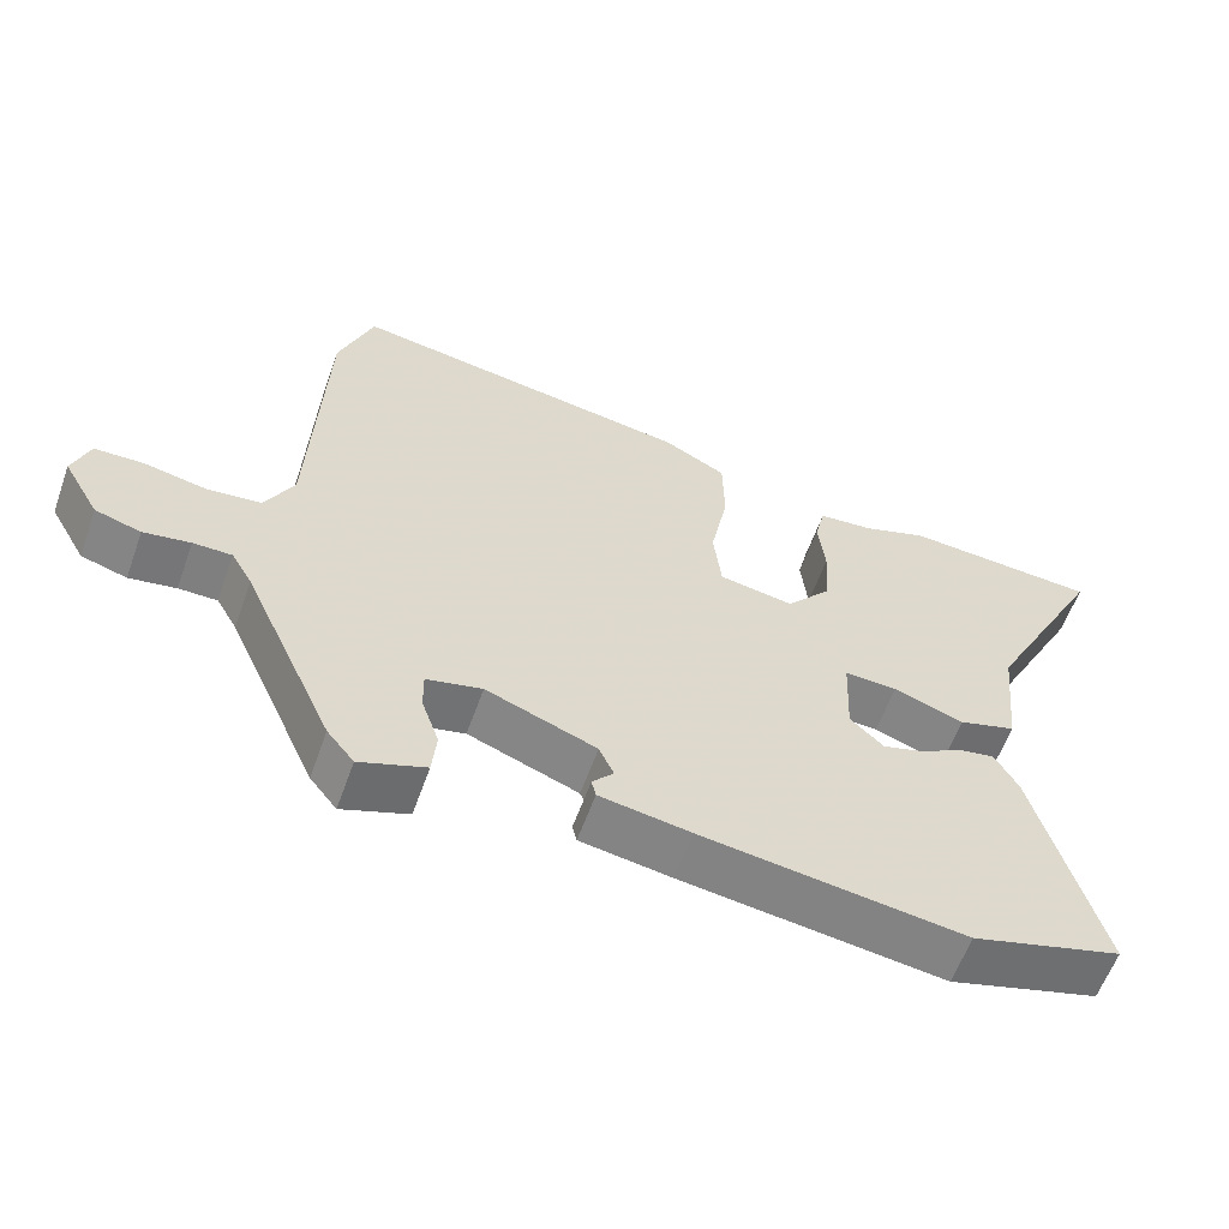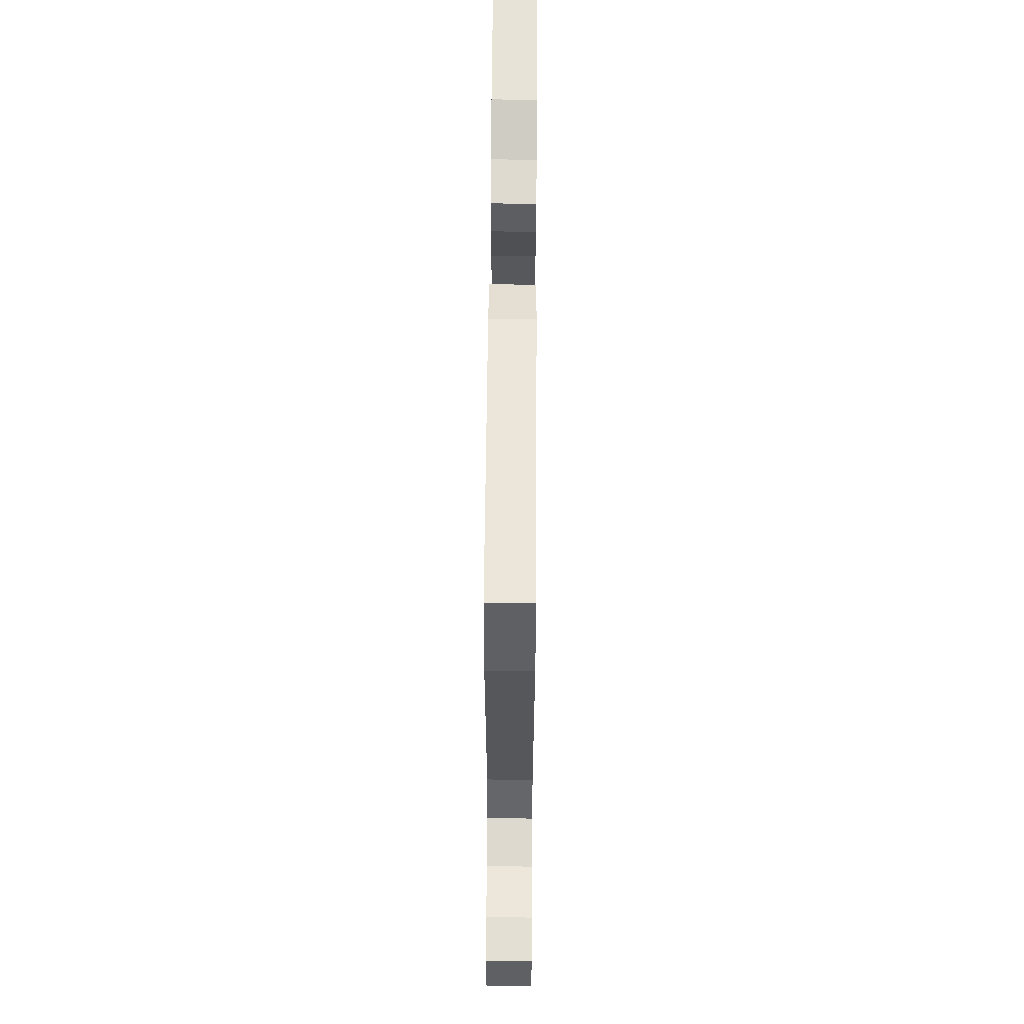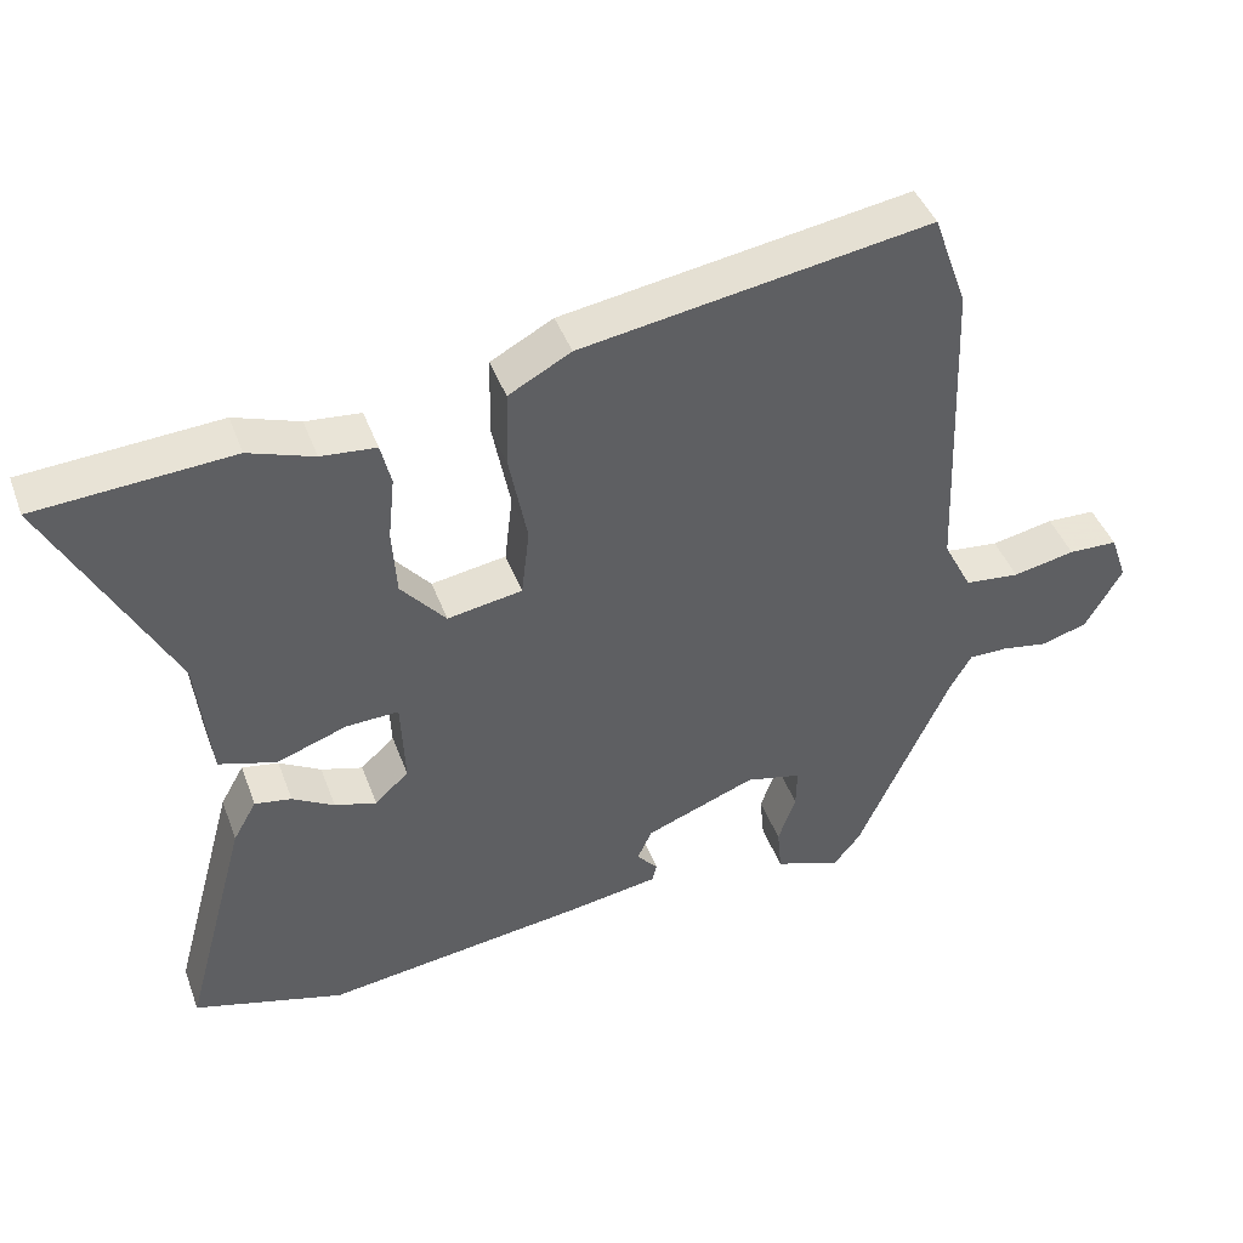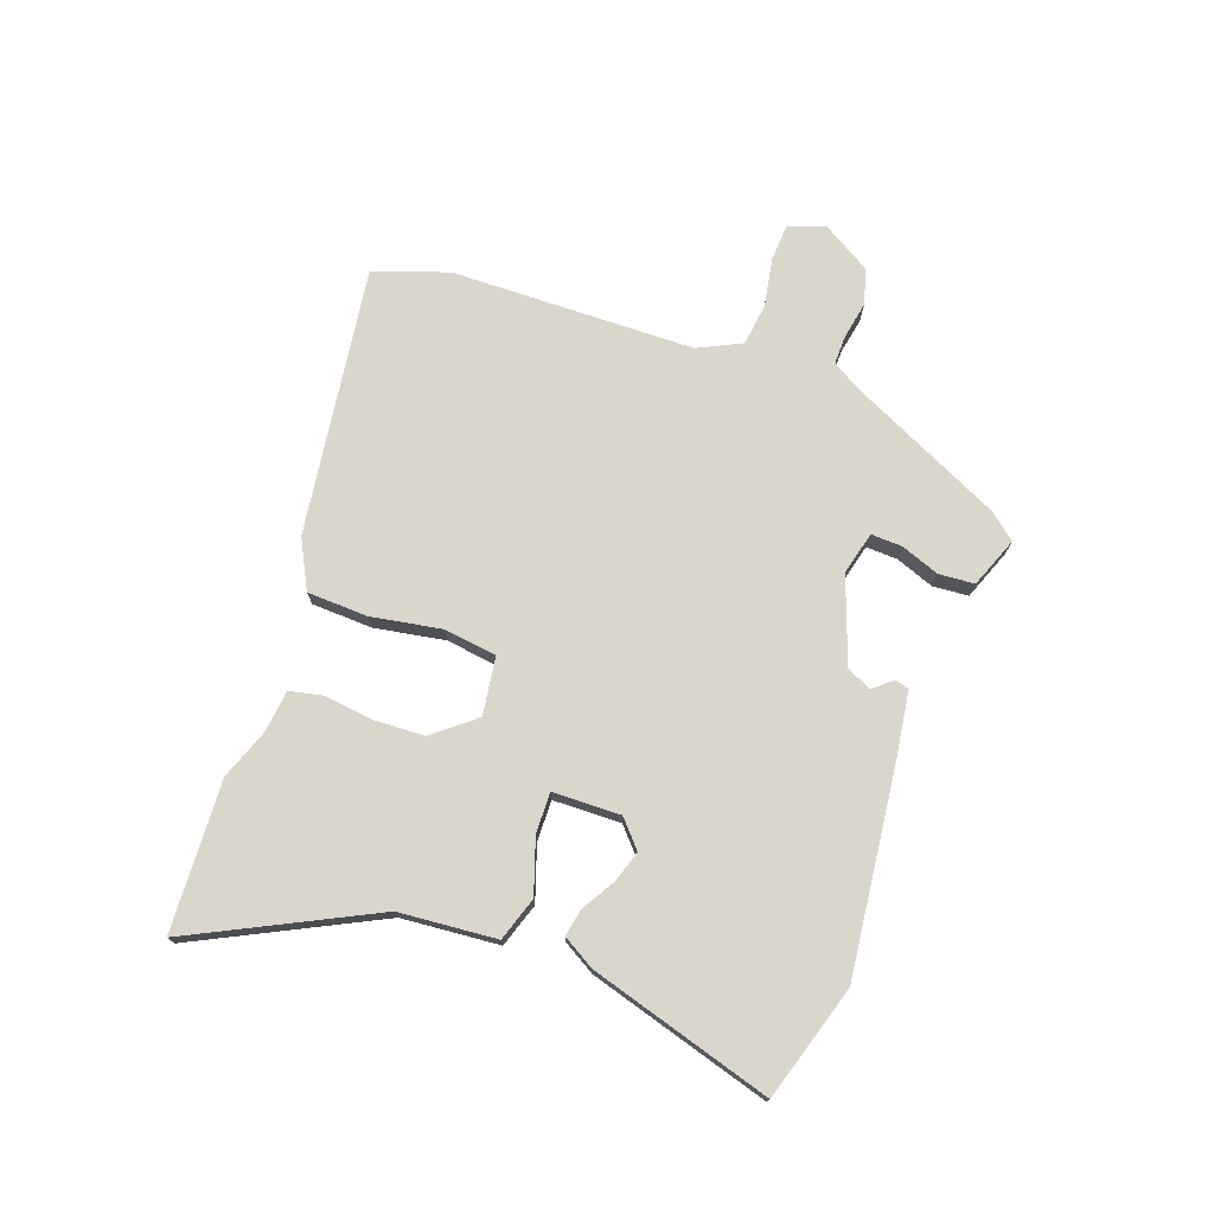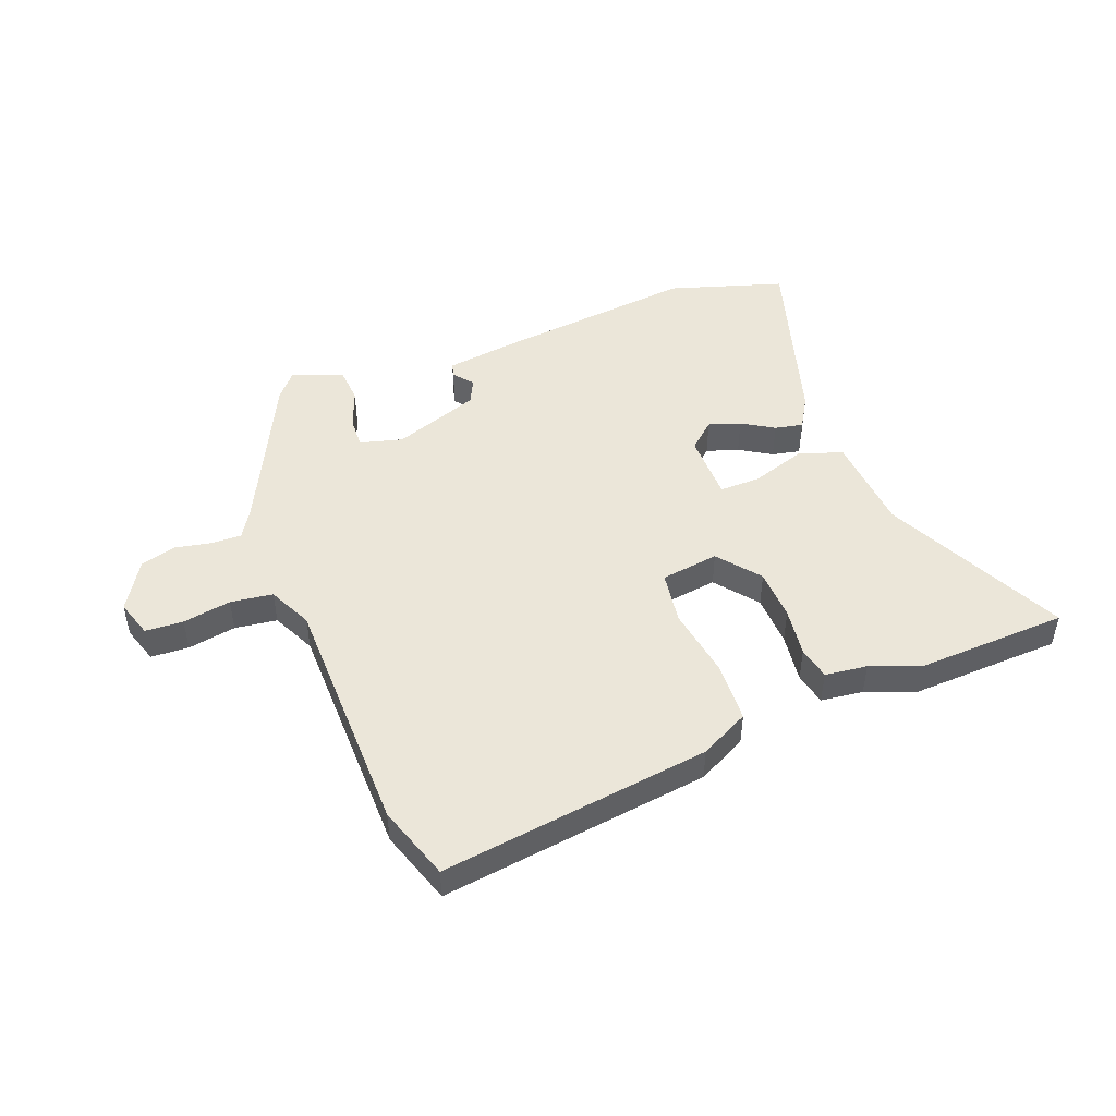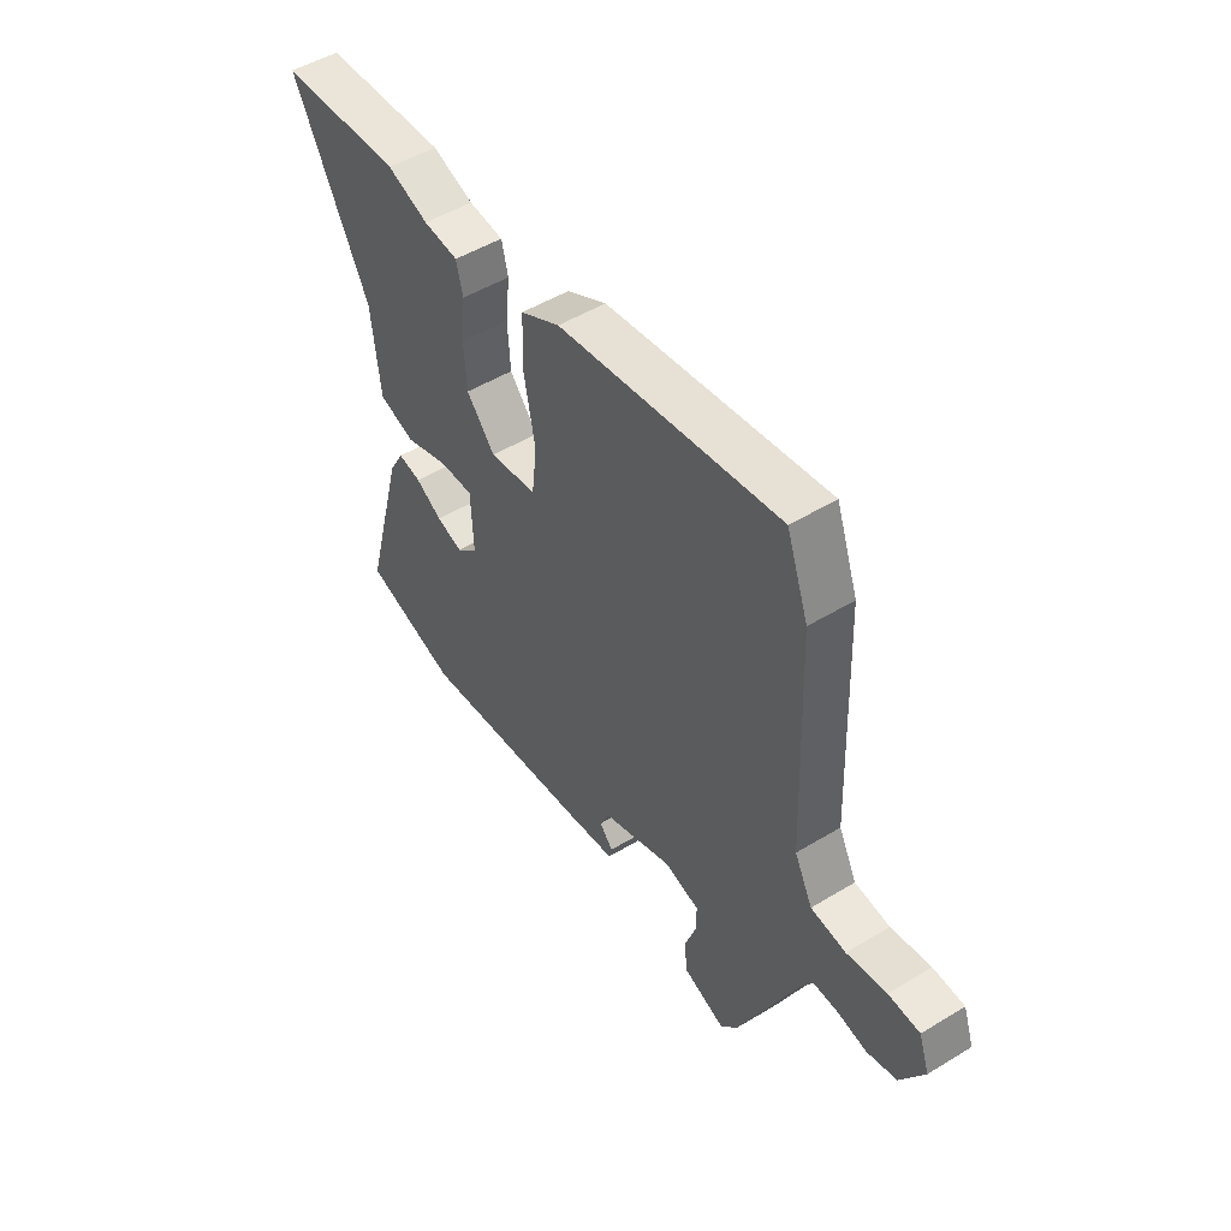
<metadata>
{"format":"obj","ext":"obj","renderer":"f3d","projection":"perspective","resolution":1024,"background":"white","views":[{"elev":-59.7,"azim":-19.6,"up":"+Z"},{"elev":65.4,"azim":-89.6,"up":"+Z"},{"elev":43.7,"azim":160.3,"up":"+Z"},{"elev":74.1,"azim":110.9,"up":"+Y"},{"elev":48.2,"azim":-19.5,"up":"+Y"},{"elev":50.3,"azim":-123.6,"up":"+Z"}]}
</metadata>
<code>
v -0.502 0.07 0.494
v -0.455 0.07 0.624
v 0.02 0.07 0.548
v 0.105 0.07 0.502
v 0.107 0.07 0.394
v 0.083 0.07 0.27
v 0.094 0.07 0.176
v 0.196 0.07 0.159
v 0.257 0.07 0.231
v 0.263 0.07 0.322
v 0.254 0.07 0.409
v 0.268 0.07 0.467
v 0.343 0.07 0.474
v 0.432 0.07 0.505
v 0.698 0.07 0.487
v 0.534 0.07 0.172
v 0.516 0.07 0
v 0.438 0.07 -0.024
v 0.342 0.07 0.01
v 0.27 0.07 0.013
v 0.265 0.07 -0.107
v 0.311 0.07 -0.15
v 0.368 0.07 -0.133
v 0.425 0.07 -0.1
v 0.475 0.07 -0.091
v 0.507 0.07 -0.148
v 0.595 0.07 -0.473
v 0.391 0.07 -0.531
v 0.033 0.07 -0.483
v -0.091 0.07 -0.463
v -0.097 0.07 -0.438
v -0.068 0.07 -0.405
v -0.088 0.07 -0.361
v -0.239 0.07 -0.303
v -0.315 0.07 -0.321
v -0.314 0.07 -0.376
v -0.29 0.07 -0.445
v -0.296 0.07 -0.508
v -0.386 0.07 -0.541
v -0.423 0.07 -0.495
v -0.549 0.07 -0.217
v -0.578 0.07 -0.167
v -0.631 0.07 -0.167
v -0.695 0.07 -0.178
v -0.758 0.07 -0.159
v -0.808 0.07 -0.072
v -0.785 0.07 -0.007
v -0.718 0.07 -0.005
v -0.633 0.07 -0.022
v -0.558 0.07 -0.014
v -0.519 0.07 0.062
v -0.502 0 0.494
v -0.455 0 0.624
v 0.02 0 0.548
v 0.105 0 0.502
v 0.107 0 0.394
v 0.083 0 0.27
v 0.094 0 0.176
v 0.196 0 0.159
v 0.257 0 0.231
v 0.263 0 0.322
v 0.254 0 0.409
v 0.268 0 0.467
v 0.343 0 0.474
v 0.432 0 0.505
v 0.698 0 0.487
v 0.534 0 0.172
v 0.516 0 0
v 0.438 0 -0.024
v 0.342 0 0.01
v 0.27 0 0.013
v 0.265 0 -0.107
v 0.311 0 -0.15
v 0.368 0 -0.133
v 0.425 0 -0.1
v 0.475 0 -0.091
v 0.507 0 -0.148
v 0.595 0 -0.473
v 0.391 0 -0.531
v 0.033 0 -0.483
v -0.091 0 -0.463
v -0.097 0 -0.438
v -0.068 0 -0.405
v -0.088 0 -0.361
v -0.239 0 -0.303
v -0.315 0 -0.321
v -0.314 0 -0.376
v -0.29 0 -0.445
v -0.296 0 -0.508
v -0.386 0 -0.541
v -0.423 0 -0.495
v -0.549 0 -0.217
v -0.578 0 -0.167
v -0.631 0 -0.167
v -0.695 0 -0.178
v -0.758 0 -0.159
v -0.808 0 -0.072
v -0.785 0 -0.007
v -0.718 0 -0.005
v -0.633 0 -0.022
v -0.558 0 -0.014
v -0.519 0 0.062
f 46 47 48 49
f 46 49 50
f 43 44 45 46
f 42 43 46 50
f 41 42 50 51
f 39 40 41 51
f 36 37 38 39
f 35 36 39 51
f 29 30 31 32
f 29 32 33
f 28 29 33
f 27 28 33 34
f 23 24 25 26
f 22 23 26 27
f 21 22 27 34
f 16 17 18 19
f 16 19 20
f 13 14 15 16
f 13 16 20
f 10 11 12 13
f 9 10 13 20
f 8 9 20 21
f 3 4 5 6
f 3 6 7
f 2 3 7
f 1 2 7
f 51 1 7
f 21 34 35 51
f 7 8 21 51
f 100 99 98 97
f 101 100 97
f 97 96 95 94
f 101 97 94 93
f 102 101 93 92
f 102 92 91 90
f 90 89 88 87
f 102 90 87 86
f 83 82 81 80
f 84 83 80
f 84 80 79
f 85 84 79 78
f 77 76 75 74
f 78 77 74 73
f 85 78 73 72
f 70 69 68 67
f 71 70 67
f 67 66 65 64
f 71 67 64
f 64 63 62 61
f 71 64 61 60
f 72 71 60 59
f 57 56 55 54
f 58 57 54
f 58 54 53
f 58 53 52
f 58 52 102
f 102 86 85 72
f 102 72 59 58
f 1 52 53 2
f 2 53 54 3
f 3 54 55 4
f 4 55 56 5
f 5 56 57 6
f 6 57 58 7
f 7 58 59 8
f 8 59 60 9
f 9 60 61 10
f 10 61 62 11
f 11 62 63 12
f 12 63 64 13
f 13 64 65 14
f 14 65 66 15
f 15 66 67 16
f 16 67 68 17
f 17 68 69 18
f 18 69 70 19
f 19 70 71 20
f 20 71 72 21
f 21 72 73 22
f 22 73 74 23
f 23 74 75 24
f 24 75 76 25
f 25 76 77 26
f 26 77 78 27
f 27 78 79 28
f 28 79 80 29
f 29 80 81 30
f 30 81 82 31
f 31 82 83 32
f 32 83 84 33
f 33 84 85 34
f 34 85 86 35
f 35 86 87 36
f 36 87 88 37
f 37 88 89 38
f 38 89 90 39
f 39 90 91 40
f 40 91 92 41
f 41 92 93 42
f 42 93 94 43
f 43 94 95 44
f 44 95 96 45
f 45 96 97 46
f 46 97 98 47
f 47 98 99 48
f 48 99 100 49
f 49 100 101 50
f 50 101 102 51
f 51 102 52 1

</code>
